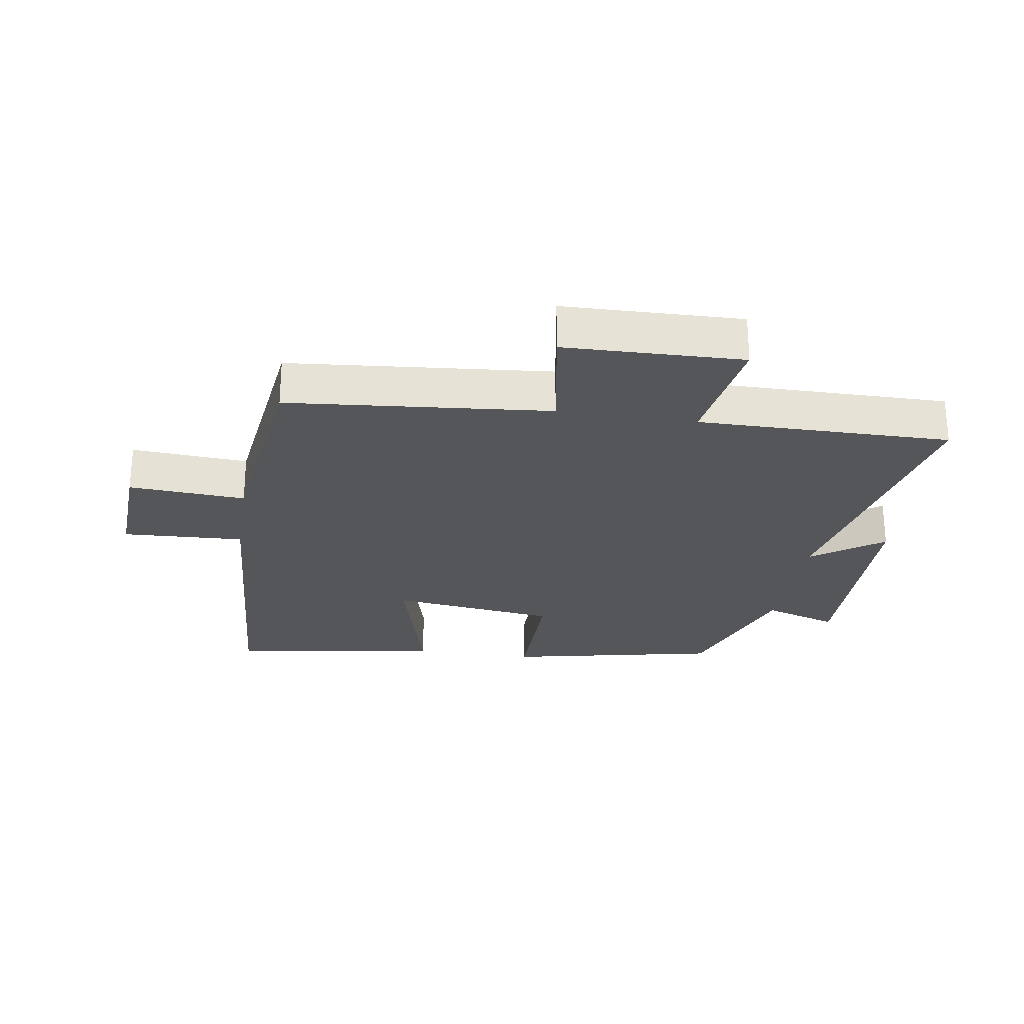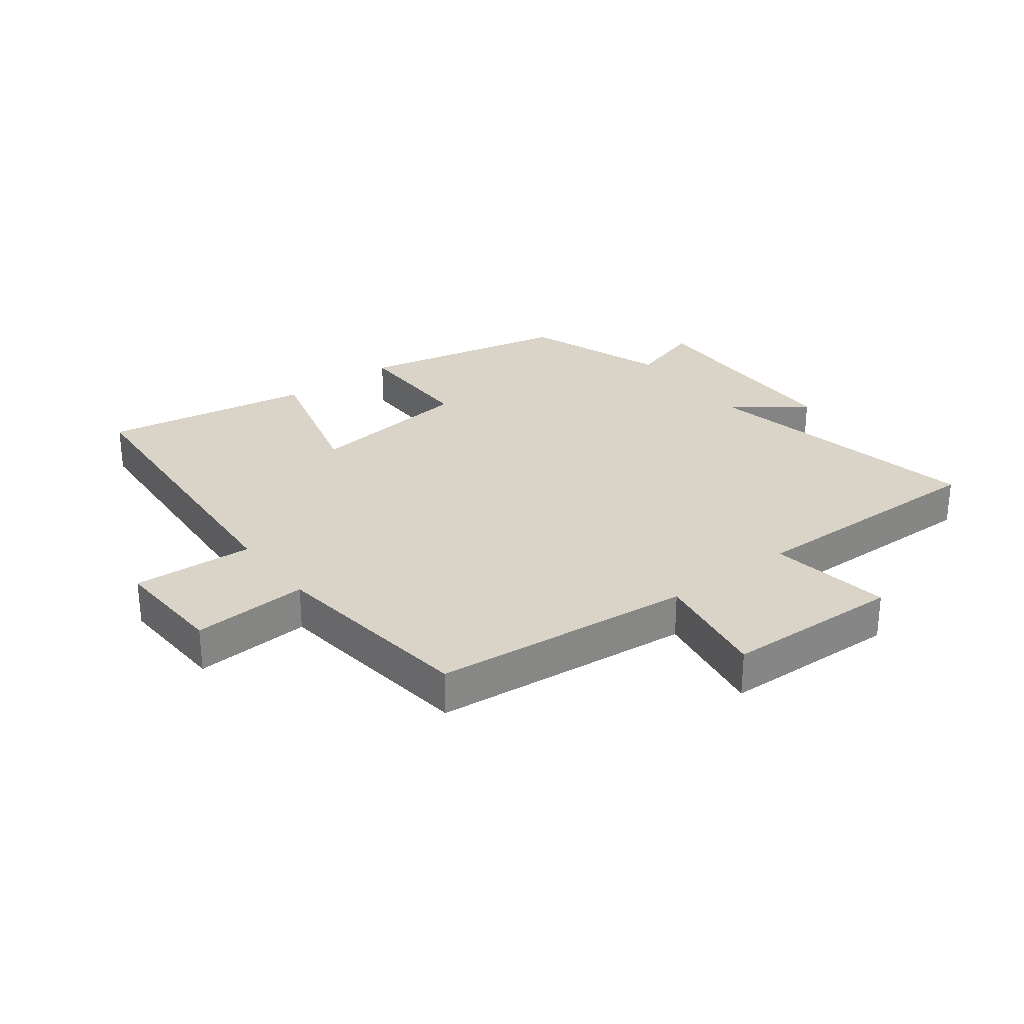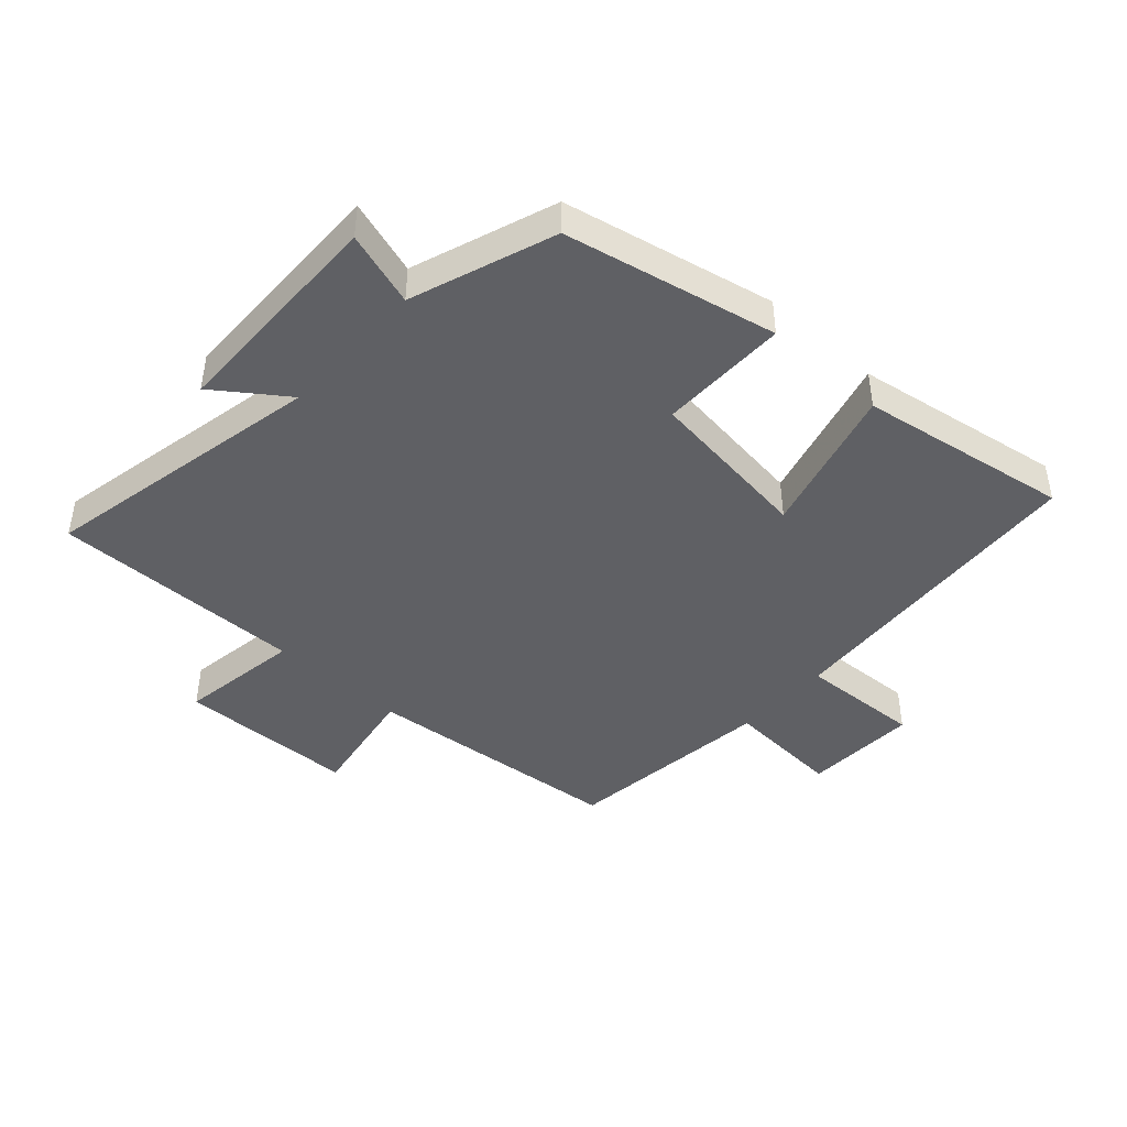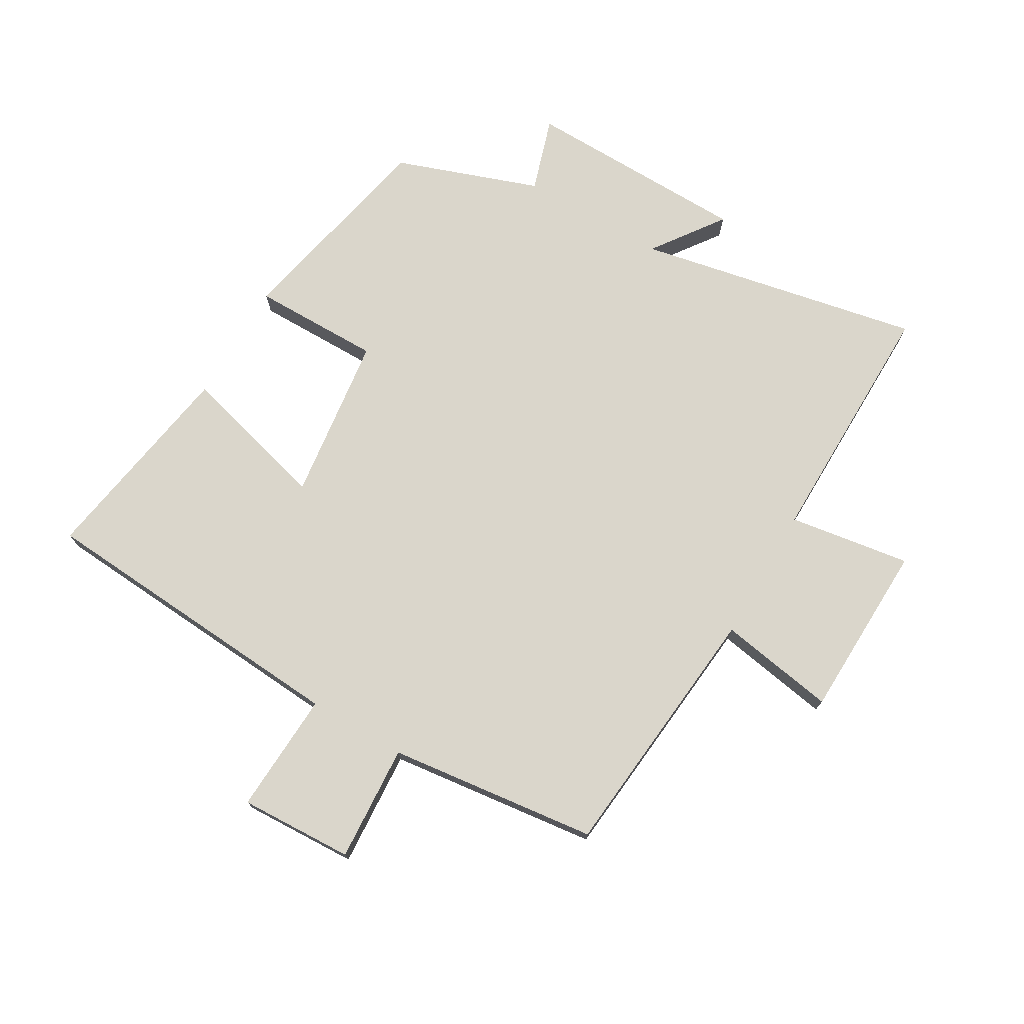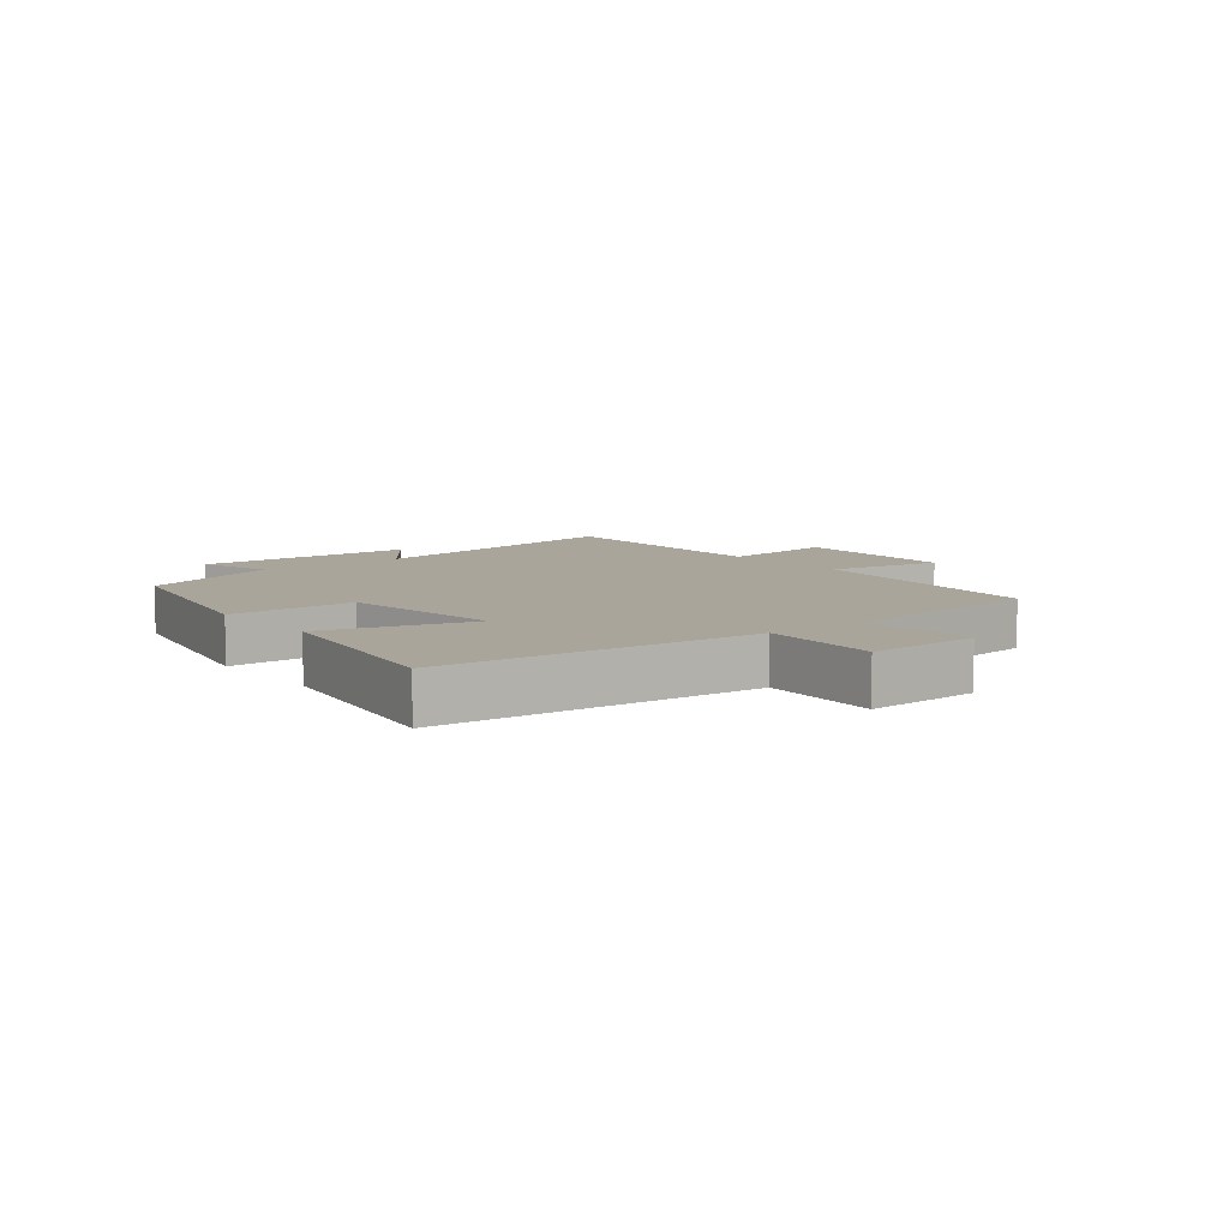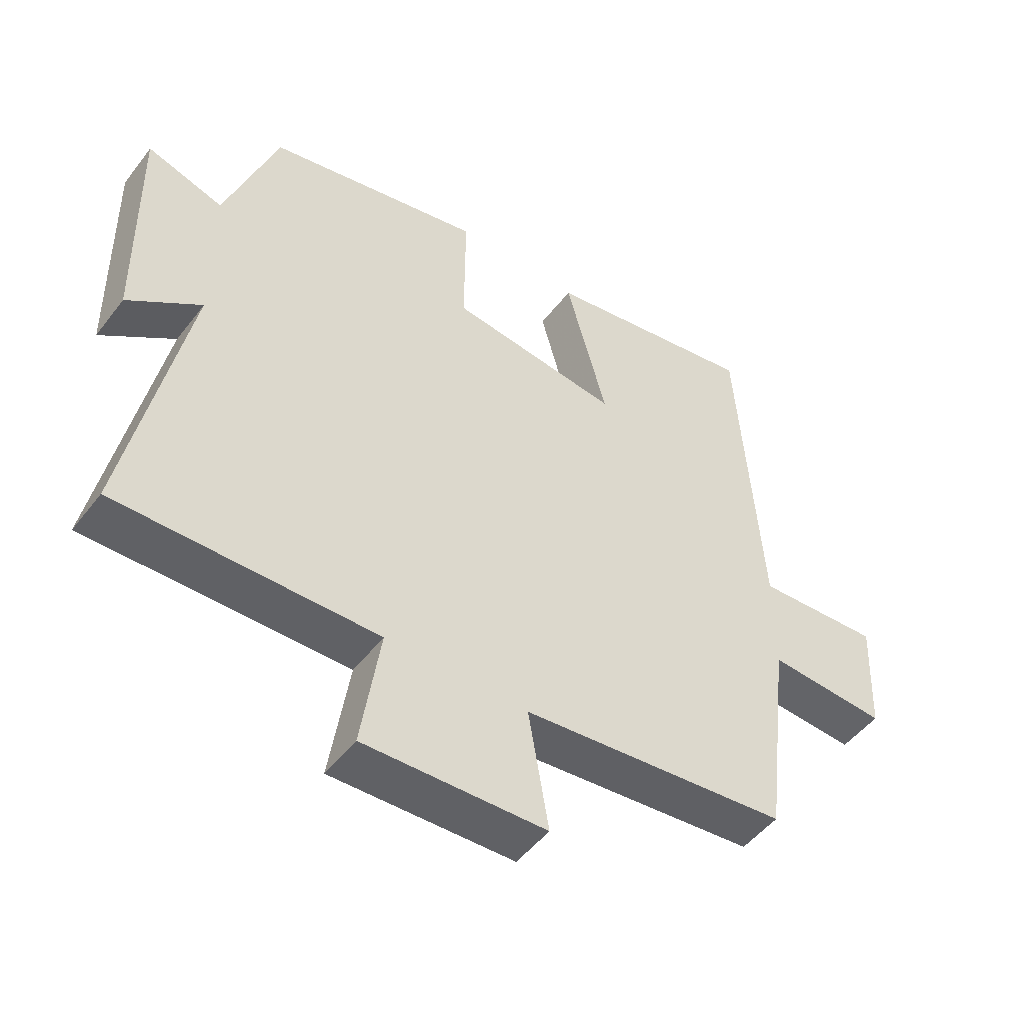
<metadata>
{"format":"obj","ext":"obj","renderer":"f3d","projection":"perspective","resolution":1024,"background":"white","views":[{"elev":-26.1,"azim":171.0,"up":"+Y"},{"elev":28.6,"azim":142.8,"up":"+Y"},{"elev":-44.1,"azim":-42.2,"up":"+Y"},{"elev":74.1,"azim":120.3,"up":"+Y"},{"elev":7.7,"azim":52.1,"up":"+Y"},{"elev":-49.5,"azim":-36.0,"up":"+Z"}]}
</metadata>
<code>
v 0.464 0.07 0.556
v 0.5 0.07 0.04
v 0.696 0.07 0.05
v 0.688 0.07 -0.134
v 0.5 0.07 -0.122
v 0.459 0.07 -0.46
v 0.038 0.07 -0.5
v 0.07 0.07 -0.689
v -0.216 0.07 -0.697
v -0.186 0.07 -0.5
v -0.592 0.07 -0.504
v -0.5 0.07 -0.045
v -0.614 0.07 -0.127
v -0.62 0.07 0.235
v -0.5 0.07 0.197
v -0.418 0.07 0.428
v -0.077 0.07 0.5
v -0.078 0.07 0.293
v 0.19 0.07 0.259
v 0.125 0.07 0.5
v 0.464 0 0.556
v 0.5 0 0.04
v 0.696 0 0.05
v 0.688 0 -0.134
v 0.5 0 -0.122
v 0.459 0 -0.46
v 0.038 0 -0.5
v 0.07 0 -0.689
v -0.216 0 -0.697
v -0.186 0 -0.5
v -0.592 0 -0.504
v -0.5 0 -0.045
v -0.614 0 -0.127
v -0.62 0 0.235
v -0.5 0 0.197
v -0.418 0 0.428
v -0.077 0 0.5
v -0.078 0 0.293
v 0.19 0 0.259
v 0.125 0 0.5
f 19 20 1 2
f 18 19 2
f 15 16 17 18
f 15 18 2
f 12 13 14 15
f 12 15 2
f 12 2 3
f 11 12 3
f 10 11 3
f 7 8 9 10
f 5 6 7 10
f 5 10 3
f 3 4 5
f 22 21 40 39
f 22 39 38
f 38 37 36 35
f 22 38 35
f 35 34 33 32
f 22 35 32
f 23 22 32
f 23 32 31
f 23 31 30
f 30 29 28 27
f 30 27 26 25
f 23 30 25
f 25 24 23
f 1 21 22 2
f 2 22 23 3
f 3 23 24 4
f 4 24 25 5
f 5 25 26 6
f 6 26 27 7
f 7 27 28 8
f 8 28 29 9
f 9 29 30 10
f 10 30 31 11
f 11 31 32 12
f 12 32 33 13
f 13 33 34 14
f 14 34 35 15
f 15 35 36 16
f 16 36 37 17
f 17 37 38 18
f 18 38 39 19
f 19 39 40 20
f 20 40 21 1

</code>
